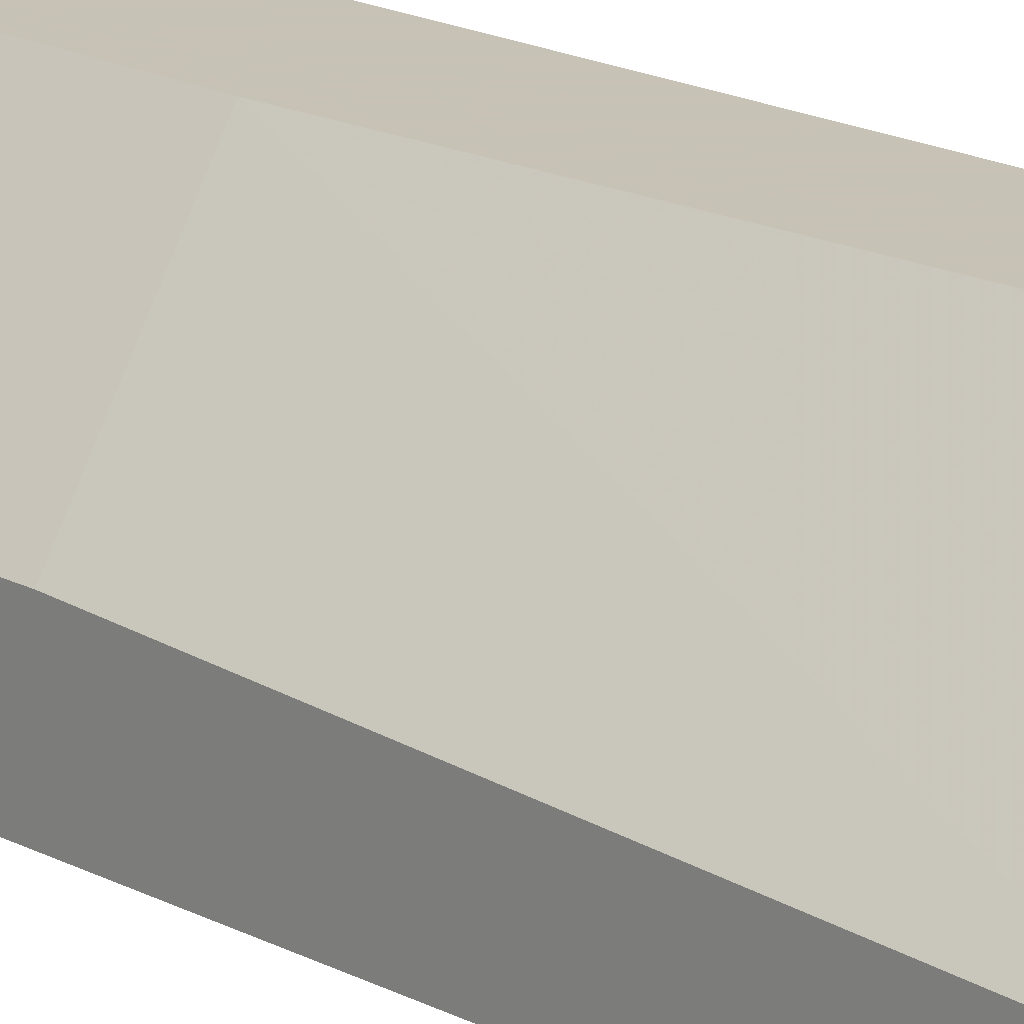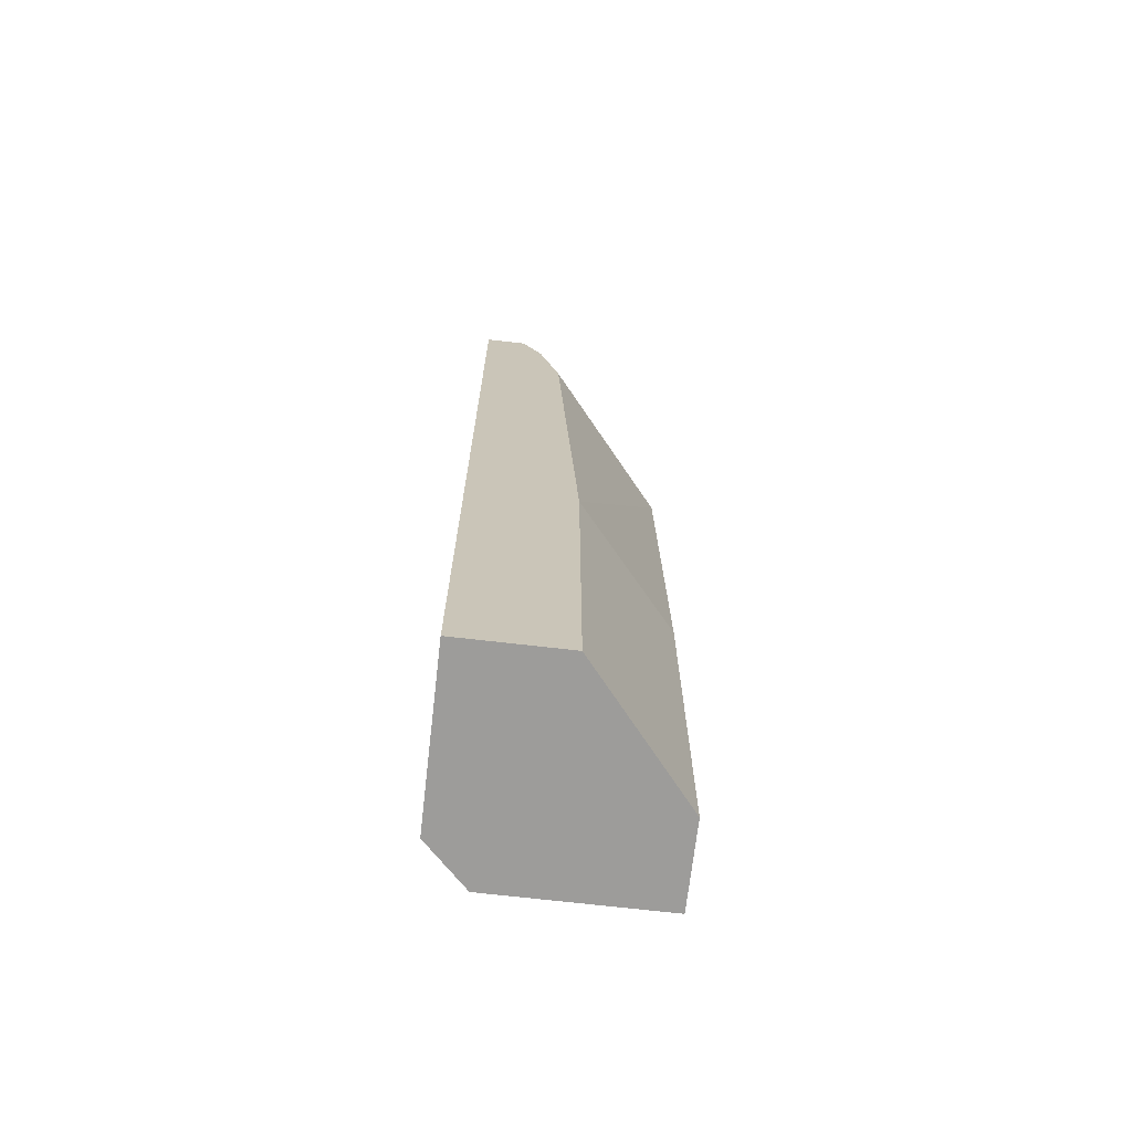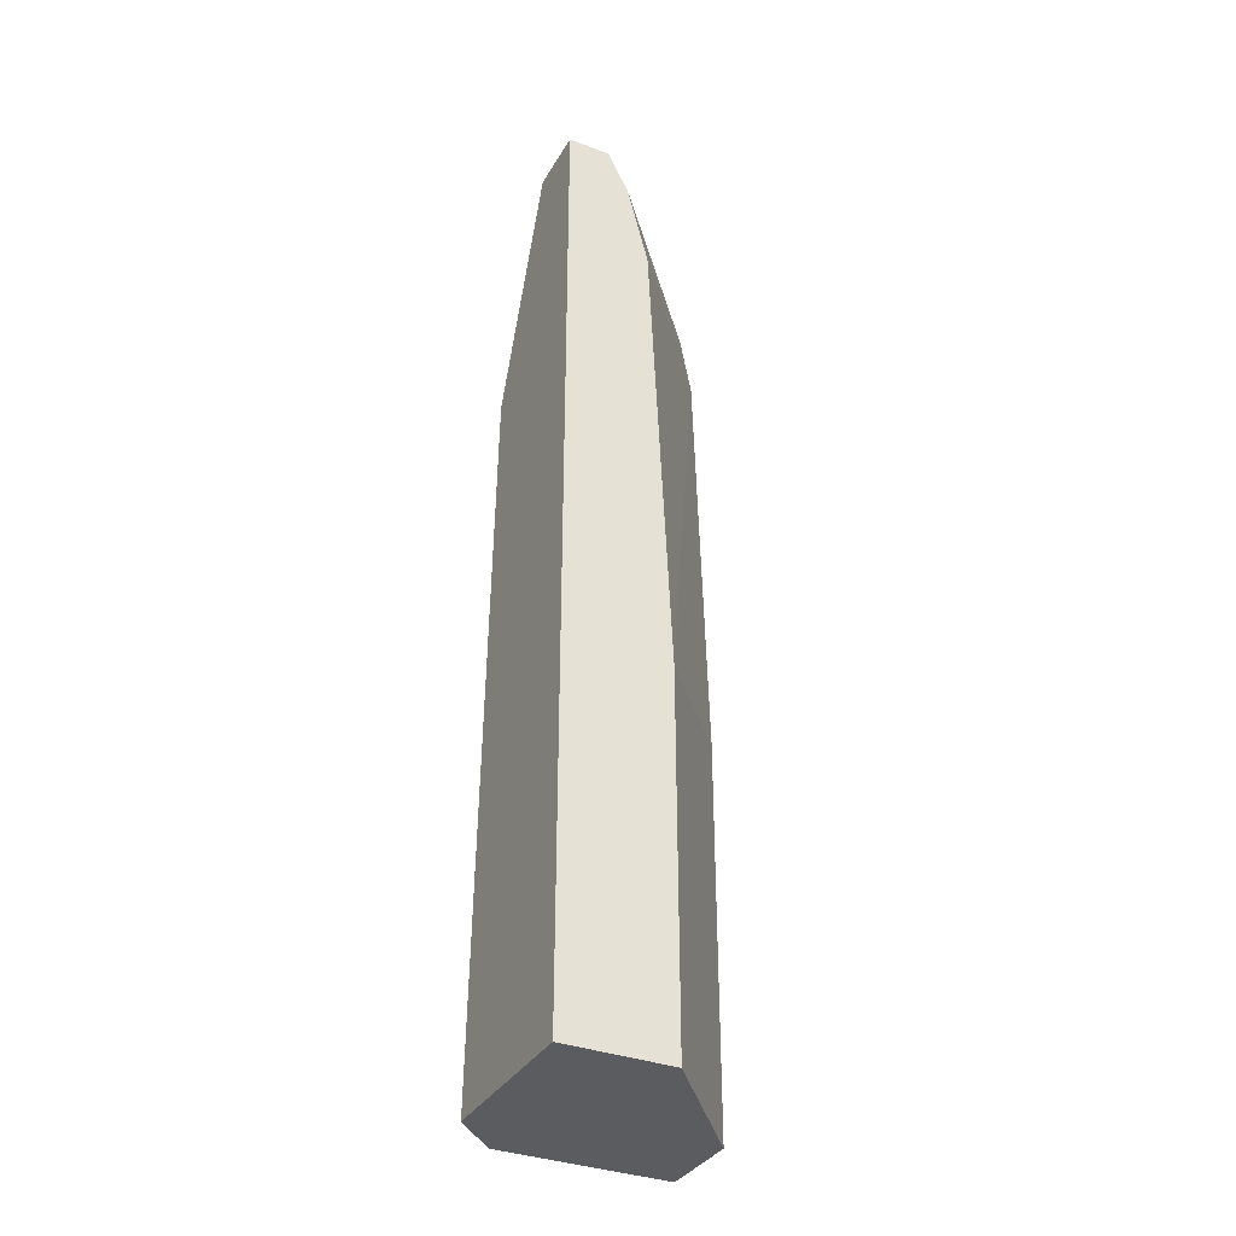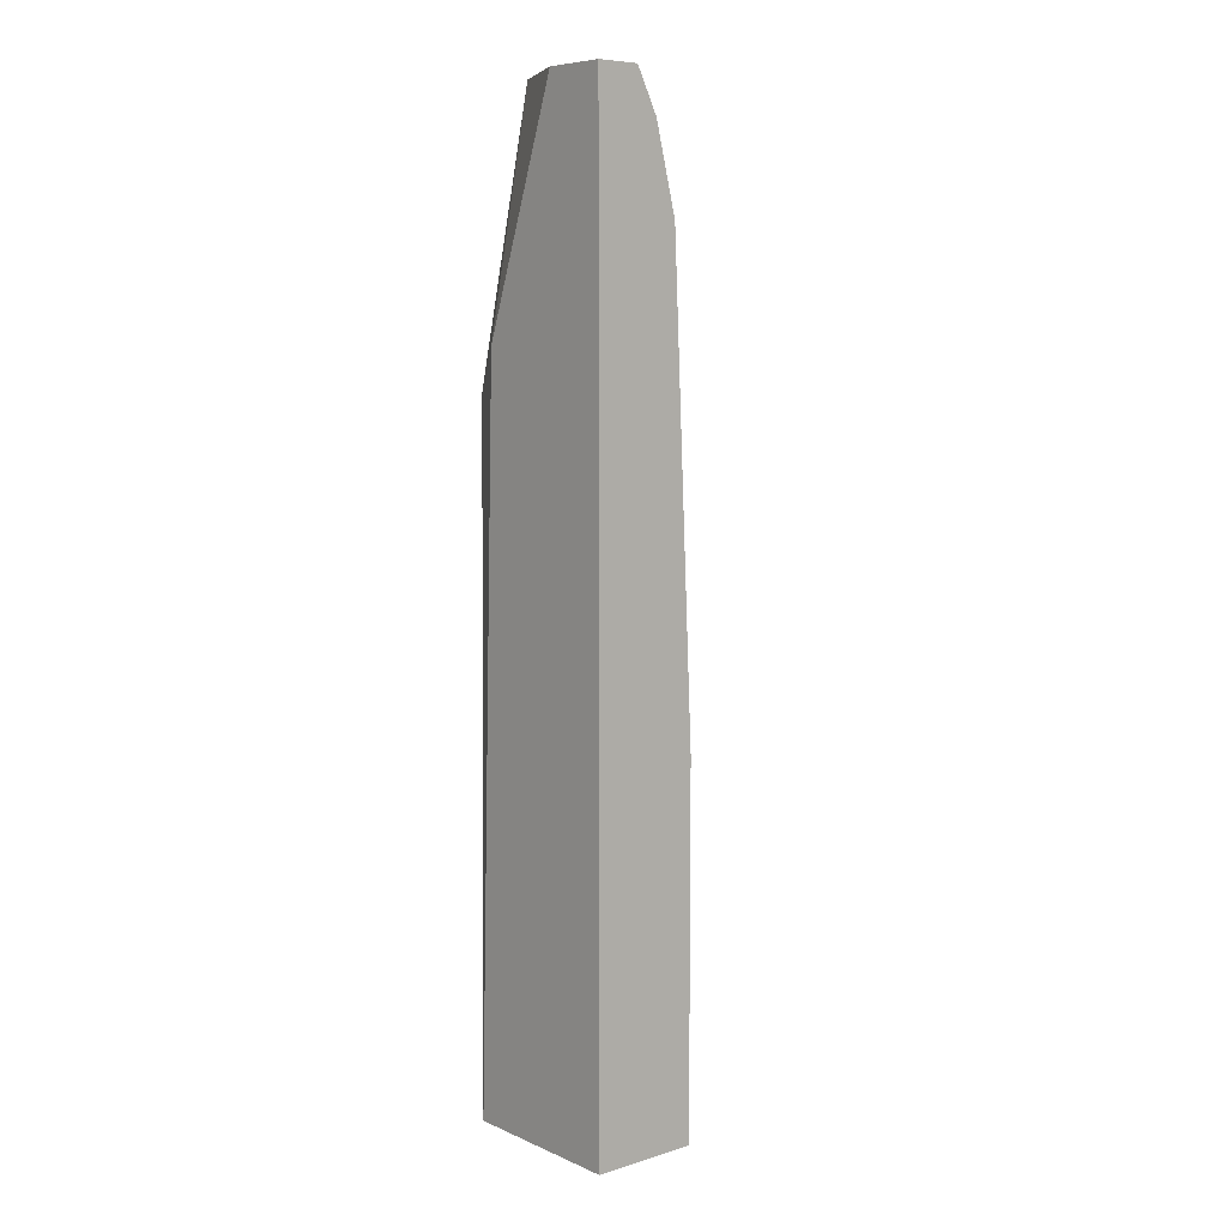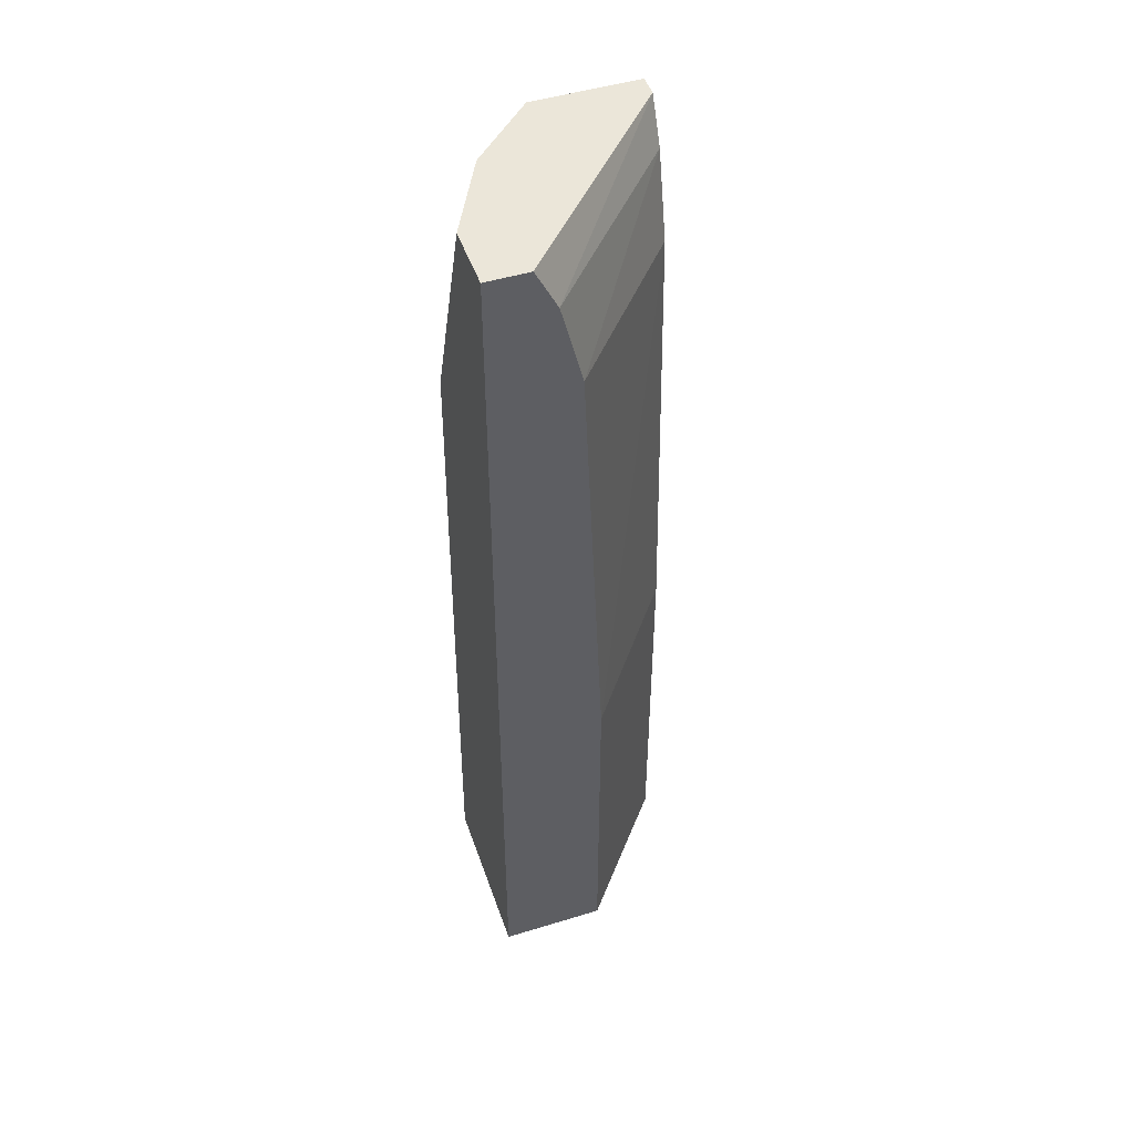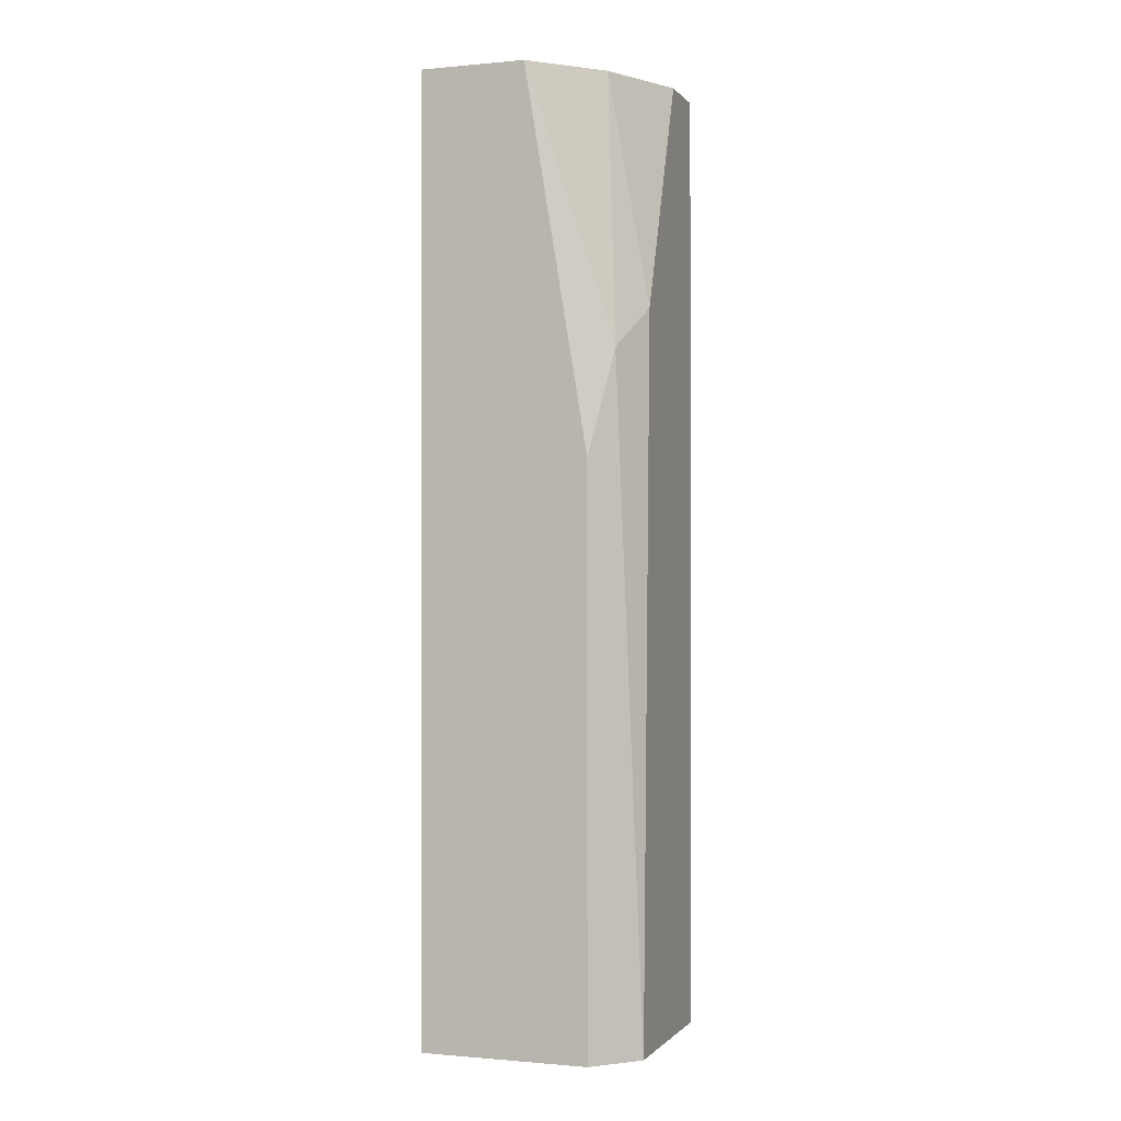
<metadata>
{"format":"obj","ext":"obj","renderer":"f3d","projection":"perspective","resolution":1024,"background":"white","views":[{"elev":19.1,"azim":-45.8,"up":"+Y"},{"elev":-70.1,"azim":173.4,"up":"+Z"},{"elev":-35.2,"azim":153.4,"up":"+Z"},{"elev":7.5,"azim":139.7,"up":"+Z"},{"elev":48.3,"azim":161.1,"up":"+Z"},{"elev":-0.7,"azim":19.2,"up":"+Z"}]}
</metadata>
<code>
v 0.004639 -0.007557 0.06727
v 0.004639 0.000162 0.04567
v 0.004639 0.000162 0.03255
v 0.006183 0.000162 0.06572
v 0.006954 -0.007557 0.05338
v 0.006954 -0.007557 0.03255
v 0.006954 -0.00524 0.06727
v 0.006954 0.000162 0.06727
v 0.008498 -0.00524 0.05878
v 0.008498 -0.006013 0.03255
v 0.008498 -0.002155 0.06727
v 0.008498 0.000162 0.03255
v 0.008498 0.000162 0.06727
v 0.005411 0.000162 0.06264
v 0.00078 -0.007557 0.03255
v 0.00078 -0.007557 0.06727
v 0.00078 -0.00524 0.06264
v 0.00078 -0.006013 0.06572
v 0.00078 -0.006785 0.06727
v 0.00078 -0.004468 0.03255
v 0.00078 -0.004468 0.04644
v 0.007726 -0.006785 0.05724
f 19 8 4
f 13 8 16
f 8 13 3
f 16 21 15
f 3 10 15
f 13 10 12
f 3 13 12
f 10 3 12
f 13 16 1
f 16 15 1
f 15 10 6
f 10 22 6
f 1 15 6
f 8 3 14
f 21 16 17
f 21 3 20
f 15 21 20
f 3 15 20
f 10 13 11
f 13 1 11
f 22 10 9
f 10 11 9
f 3 21 2
f 14 3 2
f 21 17 2
f 17 14 2
f 1 22 7
f 11 1 7
f 9 11 7
f 22 9 7
f 22 1 5
f 6 22 5
f 1 6 5
f 17 16 18
f 14 17 18
f 16 8 19
f 18 16 19
f 18 19 4
f 8 14 4
f 14 18 4

</code>
